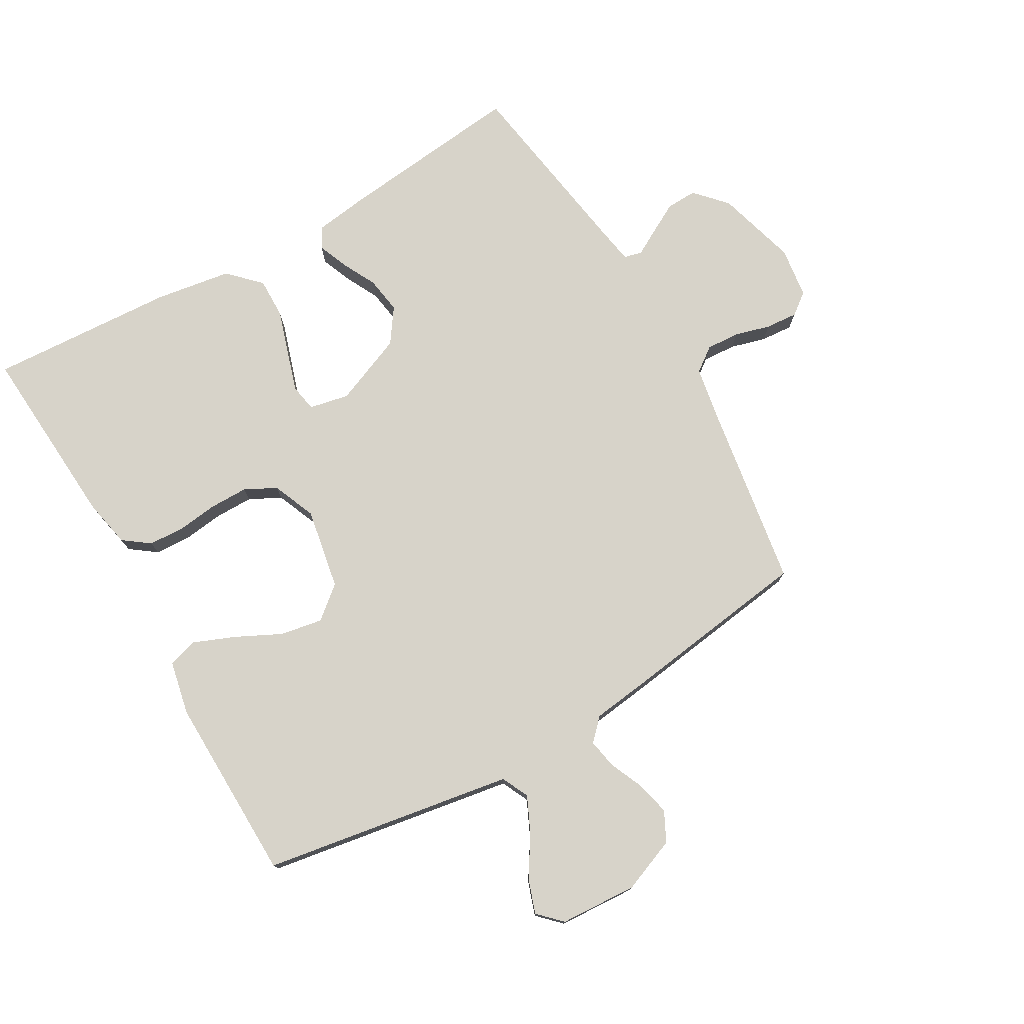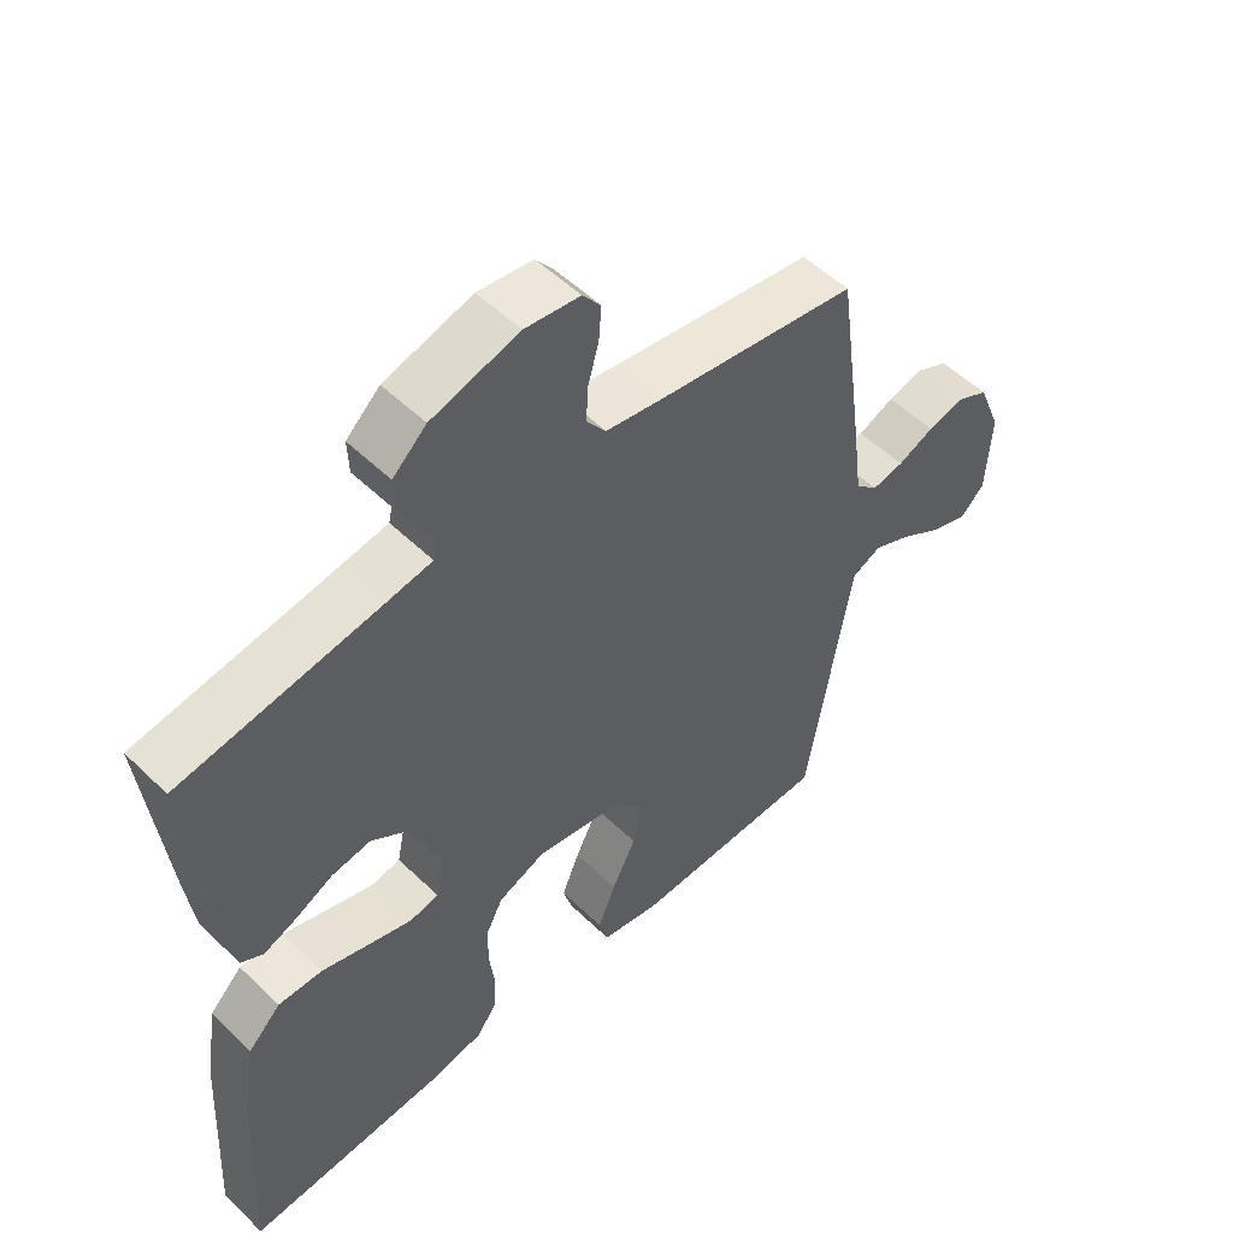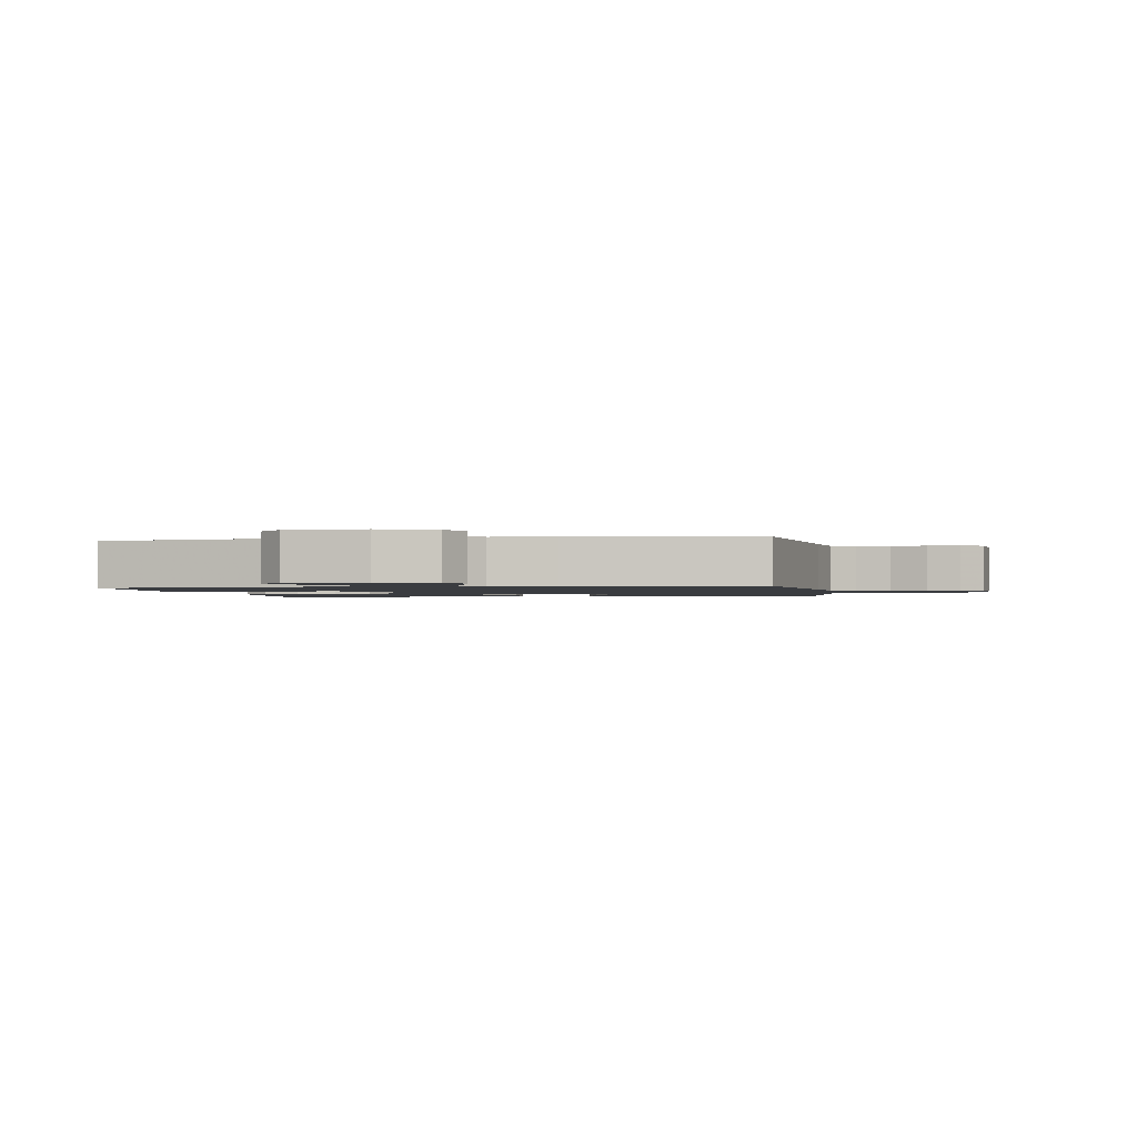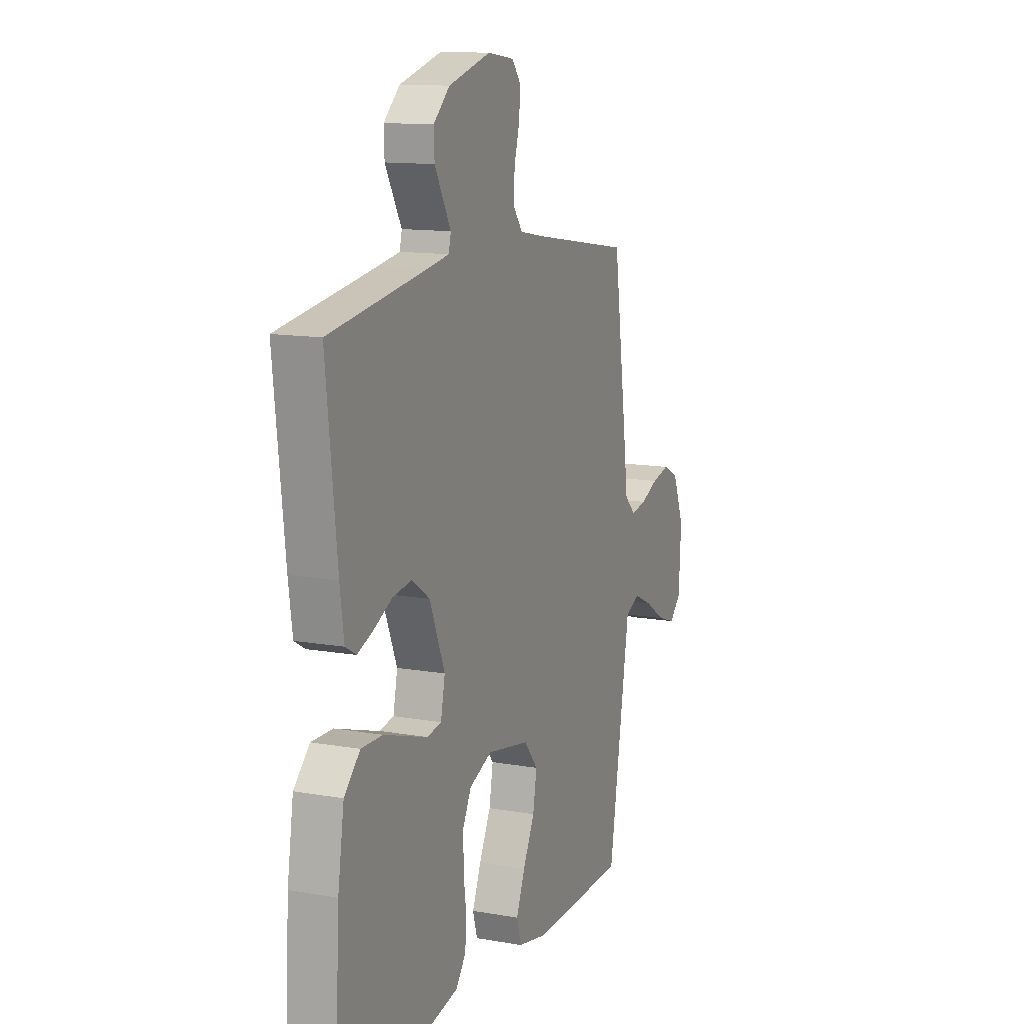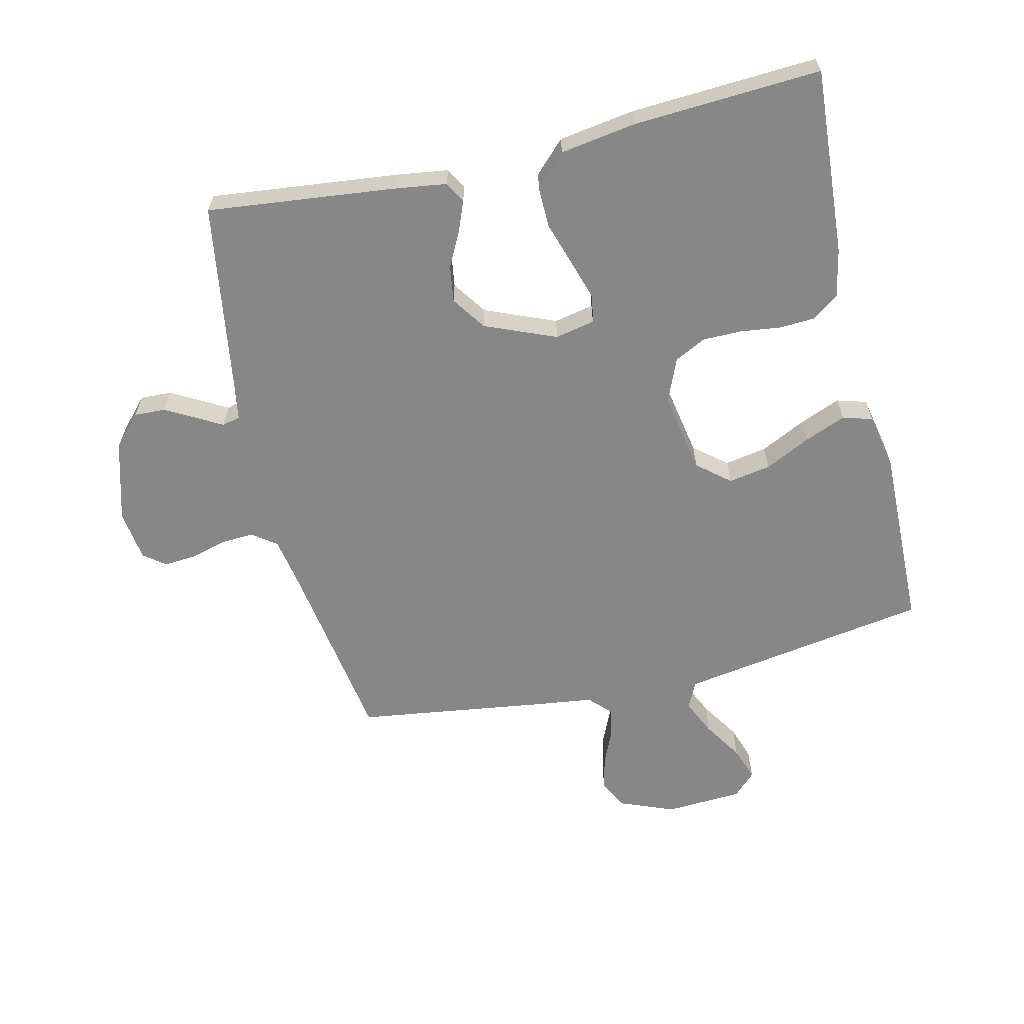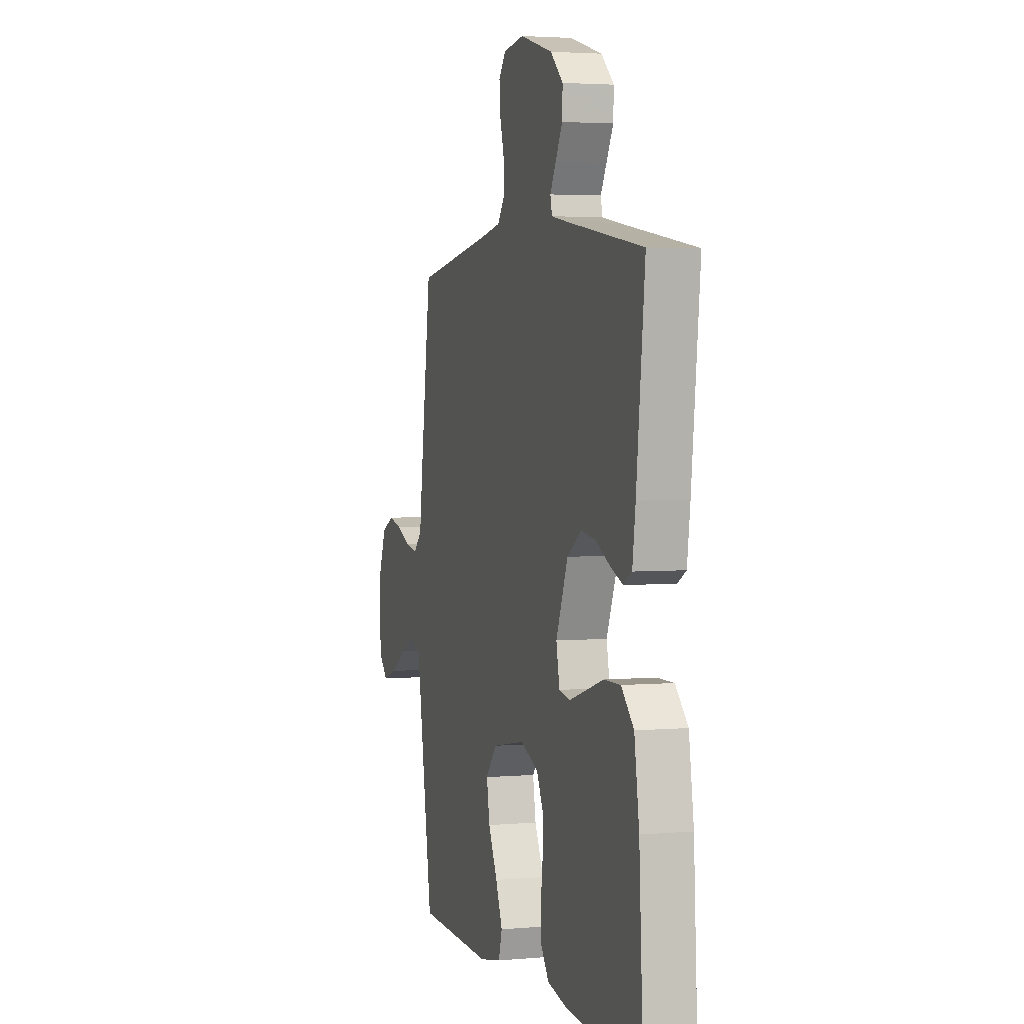
<metadata>
{"format":"obj","ext":"obj","renderer":"f3d","projection":"perspective","resolution":1024,"background":"white","views":[{"elev":76.3,"azim":-119.9,"up":"+Y"},{"elev":52.9,"azim":135.9,"up":"+Z"},{"elev":-1.5,"azim":-80.6,"up":"+Y"},{"elev":12.5,"azim":112.4,"up":"+Z"},{"elev":-62.4,"azim":103.2,"up":"+Y"},{"elev":3.2,"azim":73.3,"up":"+Z"}]}
</metadata>
<code>
v -0.5 0.07 -0.5
v -0.549 0.07 -0.2
v -0.566 0.07 -0.096
v -0.61 0.07 -0.075
v -0.668 0.07 -0.102
v -0.731 0.07 -0.142
v -0.786 0.07 -0.161
v -0.822 0.07 -0.125
v -0.829 0.07 0
v -0.794 0.07 0.088
v -0.746 0.07 0.112
v -0.691 0.07 0.099
v -0.637 0.07 0.075
v -0.589 0.07 0.066
v -0.555 0.07 0.099
v -0.542 0.07 0.2
v -0.5 0.07 0.5
v -0.2 0.07 0.547
v -0.115 0.07 0.562
v -0.086 0.07 0.601
v -0.089 0.07 0.655
v -0.105 0.07 0.712
v -0.109 0.07 0.764
v -0.082 0.07 0.799
v 0 0.07 0.81
v 0.13 0.07 0.773
v 0.18 0.07 0.727
v 0.178 0.07 0.677
v 0.151 0.07 0.628
v 0.128 0.07 0.587
v 0.135 0.07 0.558
v 0.2 0.07 0.547
v 0.5 0.07 0.5
v 0.467 0.07 0.2
v 0.455 0.07 0.114
v 0.422 0.07 0.095
v 0.374 0.07 0.114
v 0.317 0.07 0.143
v 0.258 0.07 0.152
v 0.203 0.07 0.114
v 0.156 0.07 0
v 0.169 0.07 -0.064
v 0.213 0.07 -0.072
v 0.277 0.07 -0.052
v 0.349 0.07 -0.029
v 0.415 0.07 -0.028
v 0.464 0.07 -0.077
v 0.483 0.07 -0.2
v 0.5 0.07 -0.5
v 0.2 0.07 -0.48
v 0.122 0.07 -0.464
v 0.091 0.07 -0.422
v 0.088 0.07 -0.364
v 0.096 0.07 -0.3
v 0.096 0.07 -0.237
v 0.07 0.07 -0.186
v 0 0.07 -0.157
v -0.131 0.07 -0.181
v -0.174 0.07 -0.233
v -0.162 0.07 -0.301
v -0.126 0.07 -0.374
v -0.099 0.07 -0.44
v -0.113 0.07 -0.488
v -0.2 0.07 -0.506
v -0.5 0 -0.5
v -0.549 0 -0.2
v -0.566 0 -0.096
v -0.61 0 -0.075
v -0.668 0 -0.102
v -0.731 0 -0.142
v -0.786 0 -0.161
v -0.822 0 -0.125
v -0.829 0 0
v -0.794 0 0.088
v -0.746 0 0.112
v -0.691 0 0.099
v -0.637 0 0.075
v -0.589 0 0.066
v -0.555 0 0.099
v -0.542 0 0.2
v -0.5 0 0.5
v -0.2 0 0.547
v -0.115 0 0.562
v -0.086 0 0.601
v -0.089 0 0.655
v -0.105 0 0.712
v -0.109 0 0.764
v -0.082 0 0.799
v 0 0 0.81
v 0.13 0 0.773
v 0.18 0 0.727
v 0.178 0 0.677
v 0.151 0 0.628
v 0.128 0 0.587
v 0.135 0 0.558
v 0.2 0 0.547
v 0.5 0 0.5
v 0.467 0 0.2
v 0.455 0 0.114
v 0.422 0 0.095
v 0.374 0 0.114
v 0.317 0 0.143
v 0.258 0 0.152
v 0.203 0 0.114
v 0.156 0 0
v 0.169 0 -0.064
v 0.213 0 -0.072
v 0.277 0 -0.052
v 0.349 0 -0.029
v 0.415 0 -0.028
v 0.464 0 -0.077
v 0.483 0 -0.2
v 0.5 0 -0.5
v 0.2 0 -0.48
v 0.122 0 -0.464
v 0.091 0 -0.422
v 0.088 0 -0.364
v 0.096 0 -0.3
v 0.096 0 -0.237
v 0.07 0 -0.186
v 0 0 -0.157
v -0.131 0 -0.181
v -0.174 0 -0.233
v -0.162 0 -0.301
v -0.126 0 -0.374
v -0.099 0 -0.44
v -0.113 0 -0.488
v -0.2 0 -0.506
f 63 64 1 2
f 60 61 62 63
f 60 63 2 3
f 59 60 3
f 58 59 3 4
f 57 58 4
f 51 52 53 54
f 51 54 55
f 50 51 55
f 49 50 55
f 48 49 55 56
f 44 45 46 47
f 43 44 47 48
f 42 43 48 56
f 35 36 37 38
f 33 34 35 38
f 32 33 38 39
f 31 32 39 40
f 27 28 29 30
f 25 26 27 30
f 21 22 23 24
f 20 21 24 25
f 15 16 17 18
f 15 18 19
f 10 11 12 13
f 10 13 14
f 9 10 14
f 8 9 14
f 5 6 7 8
f 4 5 8 14
f 57 4 14 15
f 41 42 56 57
f 20 25 30 31
f 19 20 31 40
f 40 41 57
f 15 19 40 57
f 66 65 128 127
f 127 126 125 124
f 67 66 127 124
f 67 124 123
f 68 67 123 122
f 68 122 121
f 118 117 116 115
f 119 118 115
f 119 115 114
f 119 114 113
f 120 119 113 112
f 111 110 109 108
f 112 111 108 107
f 120 112 107 106
f 102 101 100 99
f 102 99 98 97
f 103 102 97 96
f 104 103 96 95
f 94 93 92 91
f 94 91 90 89
f 88 87 86 85
f 89 88 85 84
f 82 81 80 79
f 83 82 79
f 77 76 75 74
f 78 77 74
f 78 74 73
f 78 73 72
f 72 71 70 69
f 78 72 69 68
f 79 78 68 121
f 121 120 106 105
f 95 94 89 84
f 104 95 84 83
f 121 105 104
f 121 104 83 79
f 1 65 66 2
f 2 66 67 3
f 3 67 68 4
f 4 68 69 5
f 5 69 70 6
f 6 70 71 7
f 7 71 72 8
f 8 72 73 9
f 9 73 74 10
f 10 74 75 11
f 11 75 76 12
f 12 76 77 13
f 13 77 78 14
f 14 78 79 15
f 15 79 80 16
f 16 80 81 17
f 17 81 82 18
f 18 82 83 19
f 19 83 84 20
f 20 84 85 21
f 21 85 86 22
f 22 86 87 23
f 23 87 88 24
f 24 88 89 25
f 25 89 90 26
f 26 90 91 27
f 27 91 92 28
f 28 92 93 29
f 29 93 94 30
f 30 94 95 31
f 31 95 96 32
f 32 96 97 33
f 33 97 98 34
f 34 98 99 35
f 35 99 100 36
f 36 100 101 37
f 37 101 102 38
f 38 102 103 39
f 39 103 104 40
f 40 104 105 41
f 41 105 106 42
f 42 106 107 43
f 43 107 108 44
f 44 108 109 45
f 45 109 110 46
f 46 110 111 47
f 47 111 112 48
f 48 112 113 49
f 49 113 114 50
f 50 114 115 51
f 51 115 116 52
f 52 116 117 53
f 53 117 118 54
f 54 118 119 55
f 55 119 120 56
f 56 120 121 57
f 57 121 122 58
f 58 122 123 59
f 59 123 124 60
f 60 124 125 61
f 61 125 126 62
f 62 126 127 63
f 63 127 128 64
f 64 128 65 1

</code>
